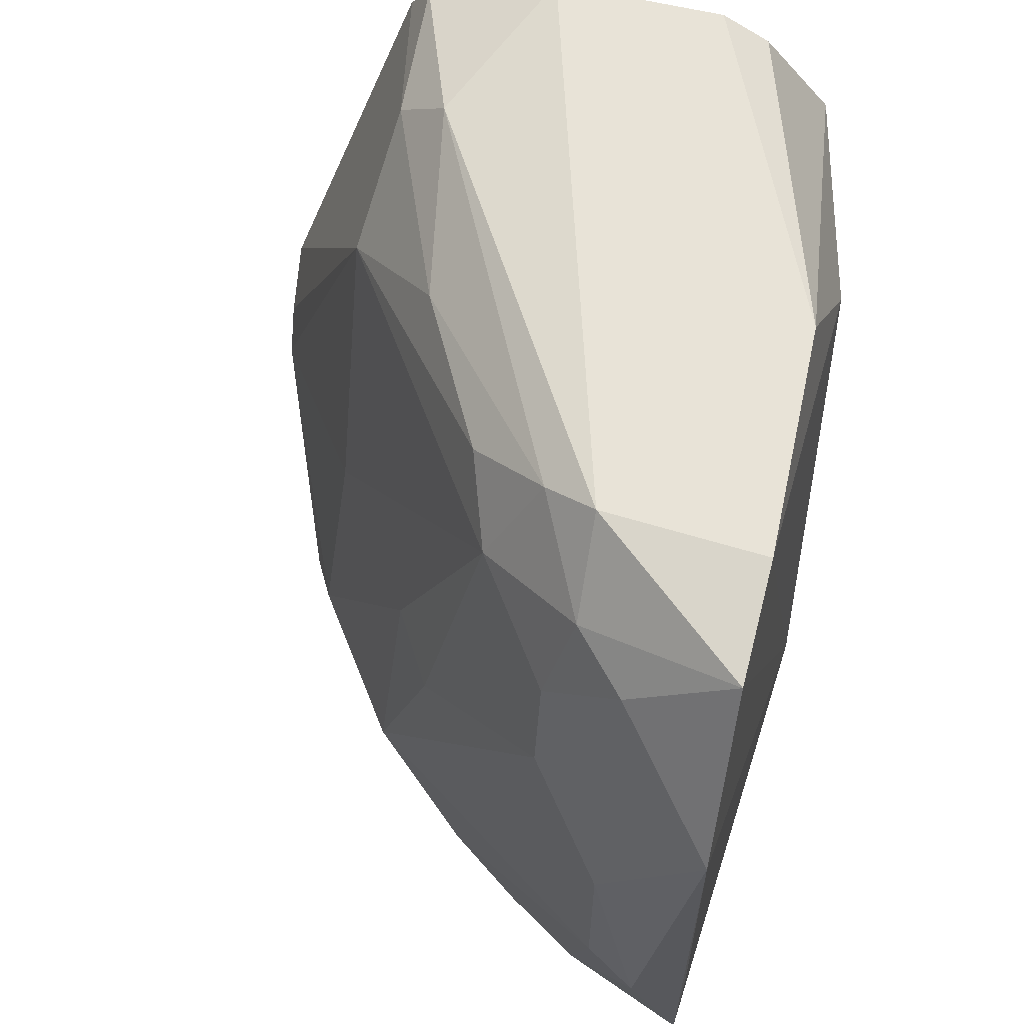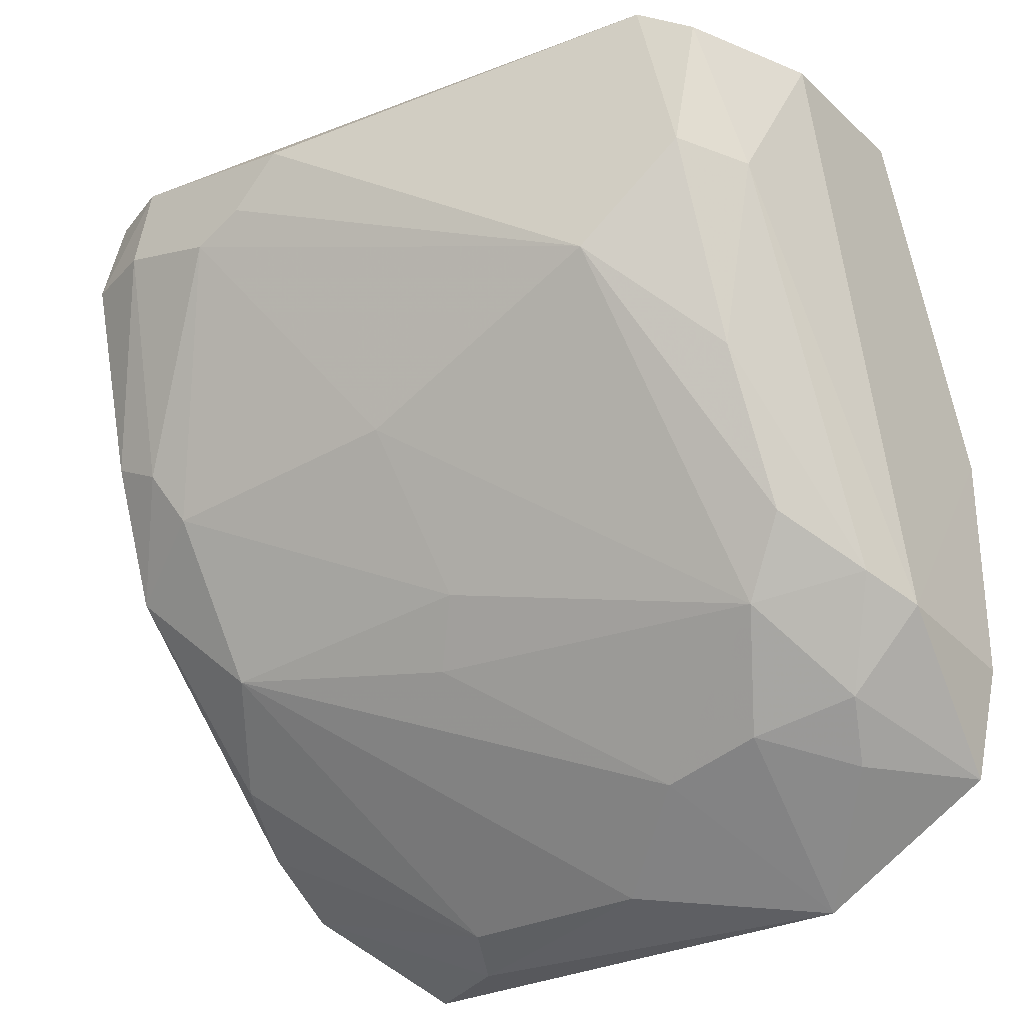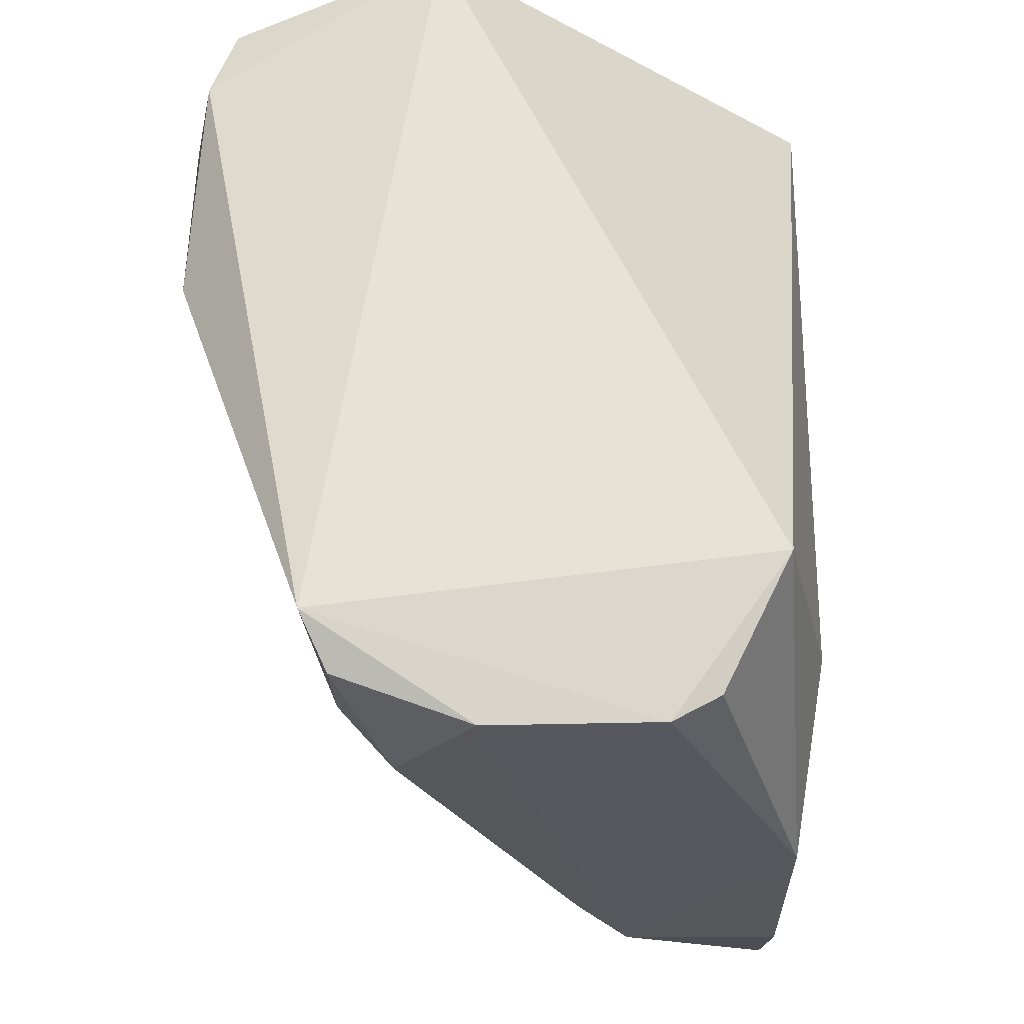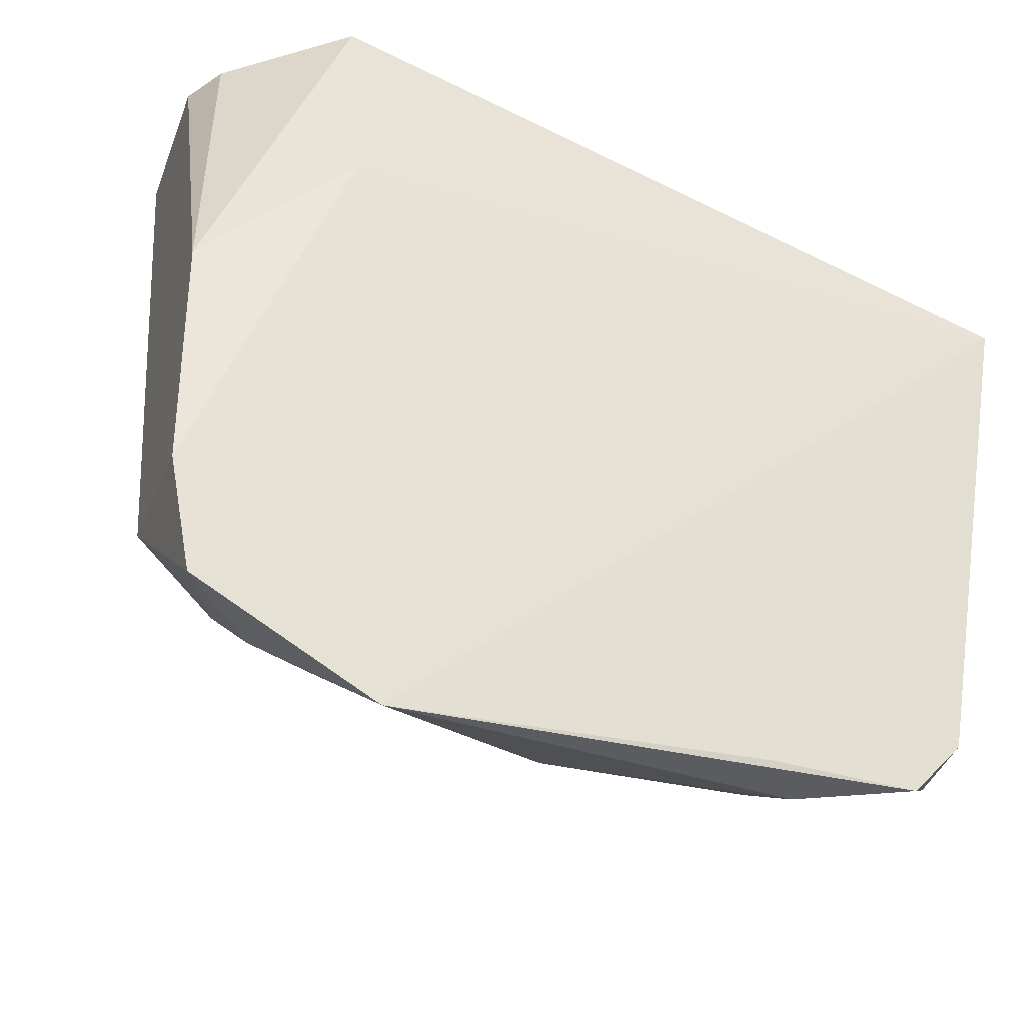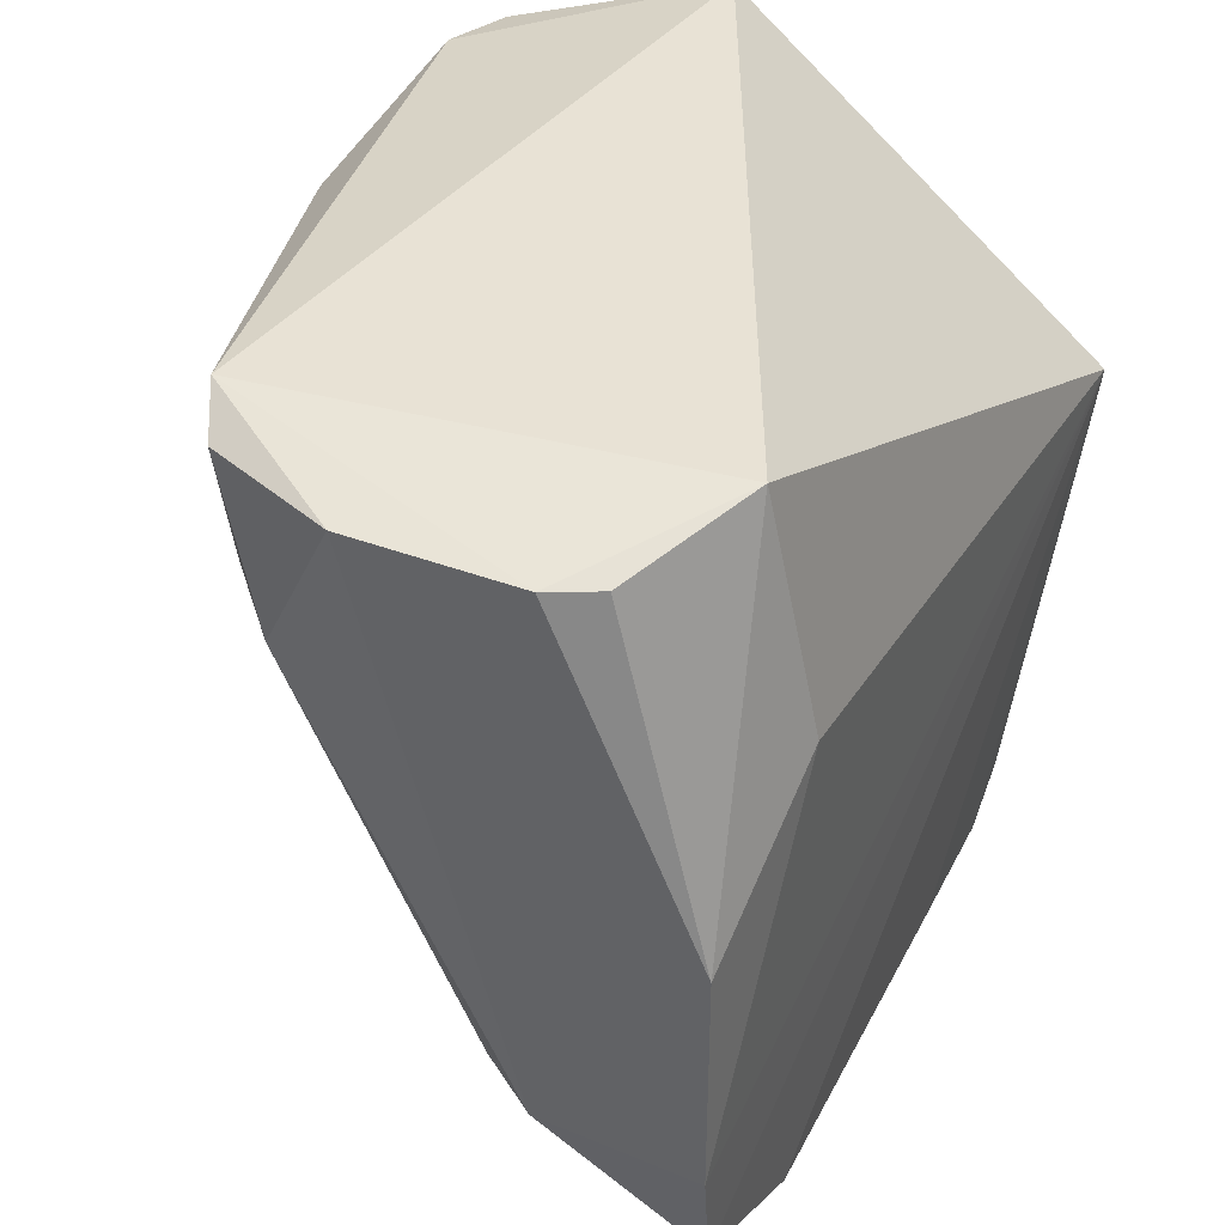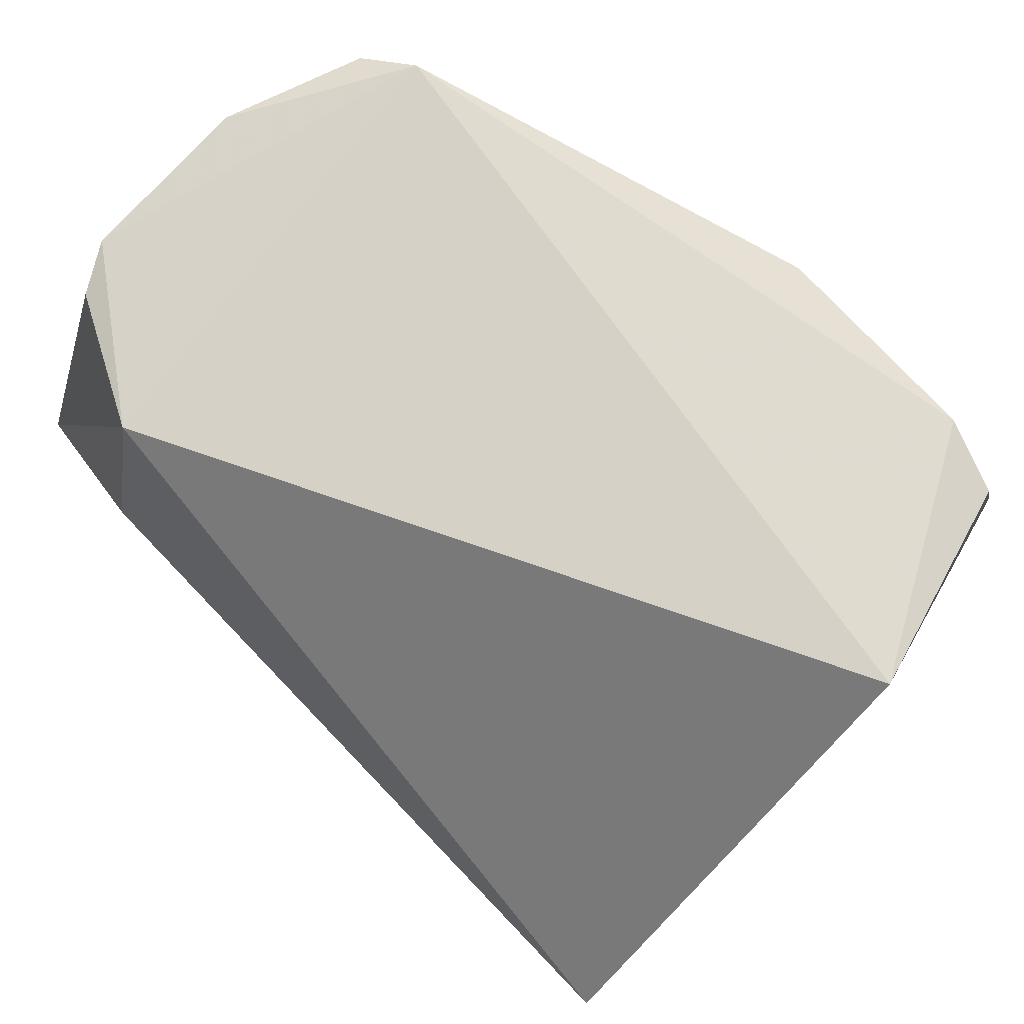
<metadata>
{"format":"obj","ext":"obj","renderer":"f3d","projection":"perspective","resolution":1024,"background":"white","views":[{"elev":62.7,"azim":-167.8,"up":"+Y"},{"elev":-28.4,"azim":127.7,"up":"+Z"},{"elev":61.3,"azim":179.2,"up":"+Z"},{"elev":-34.2,"azim":-108.2,"up":"+Z"},{"elev":39.4,"azim":-155.0,"up":"+Z"},{"elev":79.5,"azim":-45.9,"up":"+Z"}]}
</metadata>
<code>
v -0.09953 0.03659 -0.9194
v -0.06332 0.7939 0.03165
v 0.5768 0.03893 -0.008346
v -0.1563 -0.03909 -0.3383
v -0.0951 0.9526 -0.8573
v 0.4447 0.921 -0.00014
v 0.4447 0.000139 -0.5398
v 0.321 -0.02699 0.05963
v 0.6352 0.3177 -0.1271
v 0.03195 0.5082 -0.9525
v -0.1005 0.9811 -0.4184
v 0.2542 0.8893 -0.6033
v 0.3811 0.1272 -0.6667
v 0.06365 0.000139 -0.889
v 0.2837 0.983 -0.002604
v 0.4764 0.7622 -0.2859
v 0.4764 0.8574 0.03165
v 0.09543 0.9844 -0.6985
v -0.0951 0.7304 -0.9842
v -0.1269 0.7939 -0.2542
v 0.1272 0.7622 -0.8255
v 0.07693 0.9808 -0.004873
v 0.5399 0.09543 -0.4129
v 0.3516 0.4596 -0.6261
v 0.6034 0.03197 -0.1271
v -0.03161 0.2224 -0.9842
v 0.3811 0.9526 -0.1907
v 0.6352 0.3812 -0.06362
v 0.609 0.1238 -0.004379
v -0.0951 0.09543 -0.9842
v 0.4754 0.4345 -0.4308
v 0.2225 0.8256 -0.6985
v 0.09543 0.8893 -0.7937
v 0.2542 0.03197 -0.762
v 0.6352 0.1272 -0.1271
v -0.1008 0.9815 -0.7139
v 0.03195 0.2542 -0.9525
v 0.01903 0.9491 -0.00726
v 0.5082 0.1272 -0.4764
v 0.1272 0.6352 -0.8573
v 0.6352 0.2542 -0.1589
v 0.3494 0.8893 -0.4129
v 0.4447 0.8893 -0.1589
v 0.5399 0.03197 -0.3811
v 0.3036 0.4093 -0.7023
v -0.09787 0.2735 -0.9762
v 0.1589 0.9526 -0.6667
v 0.1589 0.000139 -0.8255
v 0.03195 0.8574 -0.8573
f 5 33 49
f 2 4 8
f 4 7 8
f 4 1 14
f 2 8 17
f 6 15 17
f 11 15 18
f 4 5 19
f 4 2 20
f 2 11 20
f 15 11 22
f 2 17 22
f 17 15 22
f 3 8 25
f 8 7 25
f 19 10 26
f 15 6 27
f 18 15 27
f 9 16 28
f 16 17 28
f 8 3 29
f 17 8 29
f 3 25 29
f 28 17 29
f 1 4 30
f 14 1 30
f 26 14 30
f 19 26 30
f 31 24 32
f 12 16 32
f 16 31 32
f 32 21 33
f 5 18 33
f 13 7 34
f 9 28 35
f 29 25 35
f 28 29 35
f 5 4 36
f 18 5 36
f 11 18 36
f 4 20 36
f 20 11 36
f 10 13 37
f 26 10 37
f 14 26 37
f 13 34 37
f 11 2 38
f 2 22 38
f 22 11 38
f 7 13 39
f 23 7 39
f 13 24 39
f 24 31 39
f 13 10 40
f 10 19 40
f 19 21 40
f 21 32 40
f 16 9 41
f 31 16 41
f 9 35 41
f 35 23 41
f 23 39 41
f 39 31 41
f 16 12 42
f 42 27 43
f 6 17 43
f 17 16 43
f 27 6 43
f 16 42 43
f 7 23 44
f 25 7 44
f 23 35 44
f 35 25 44
f 24 13 45
f 32 24 45
f 13 40 45
f 40 32 45
f 4 19 46
f 30 4 46
f 19 30 46
f 18 27 47
f 12 32 47
f 32 33 47
f 33 18 47
f 42 12 47
f 27 42 47
f 7 4 48
f 4 14 48
f 34 7 48
f 14 37 48
f 37 34 48
f 19 5 49
f 21 19 49
f 33 21 49

</code>
